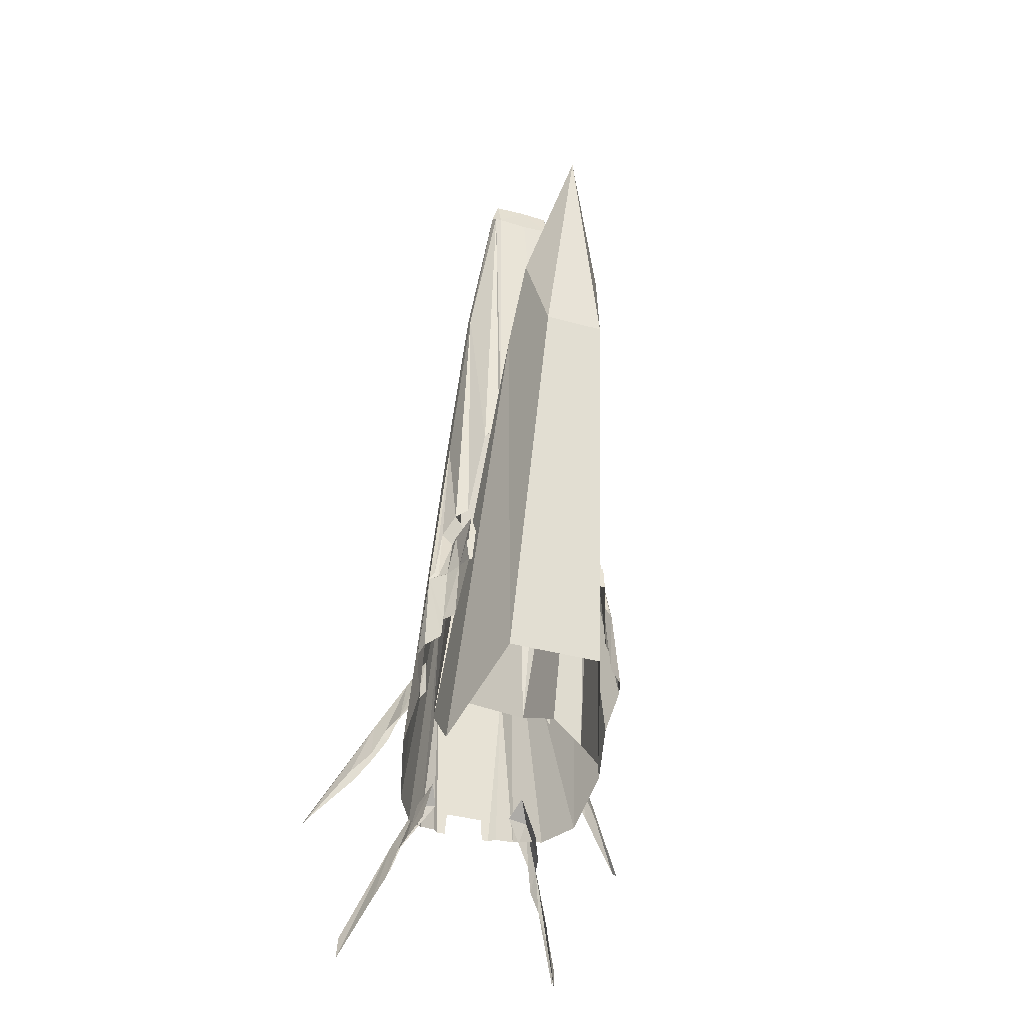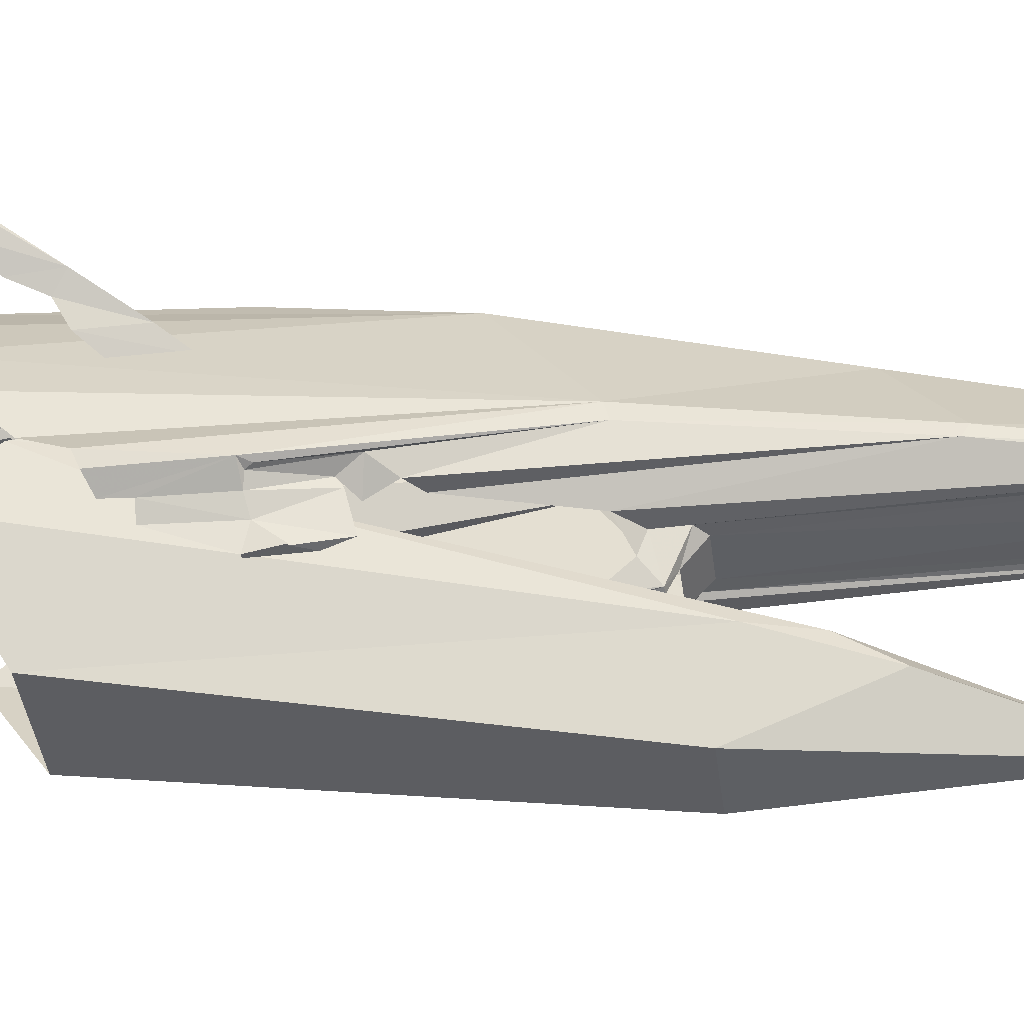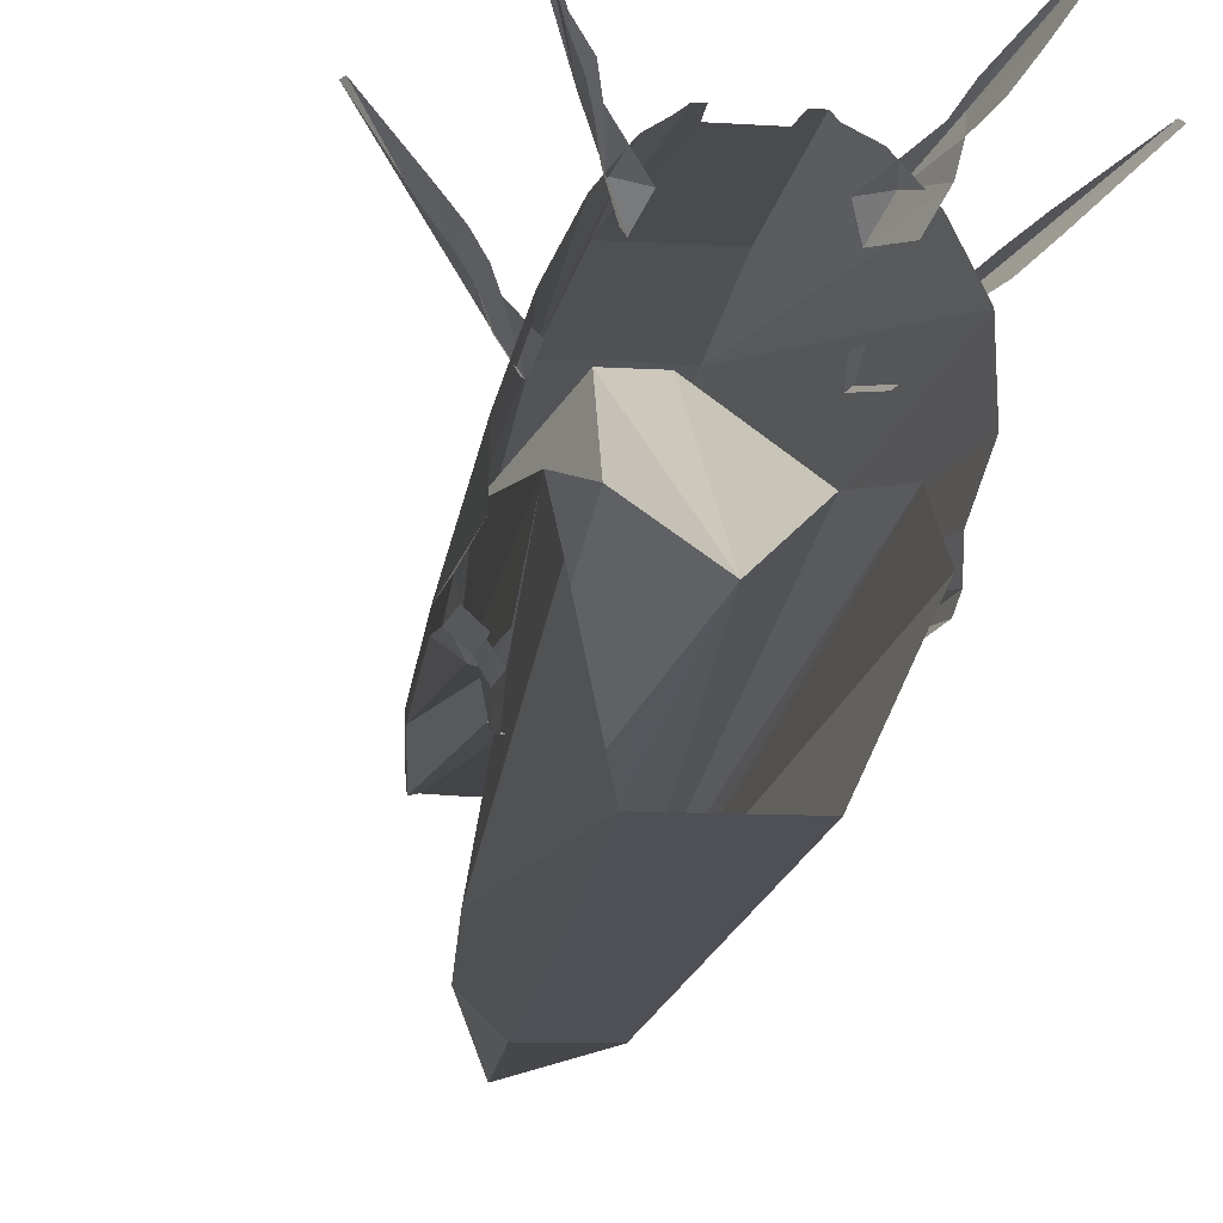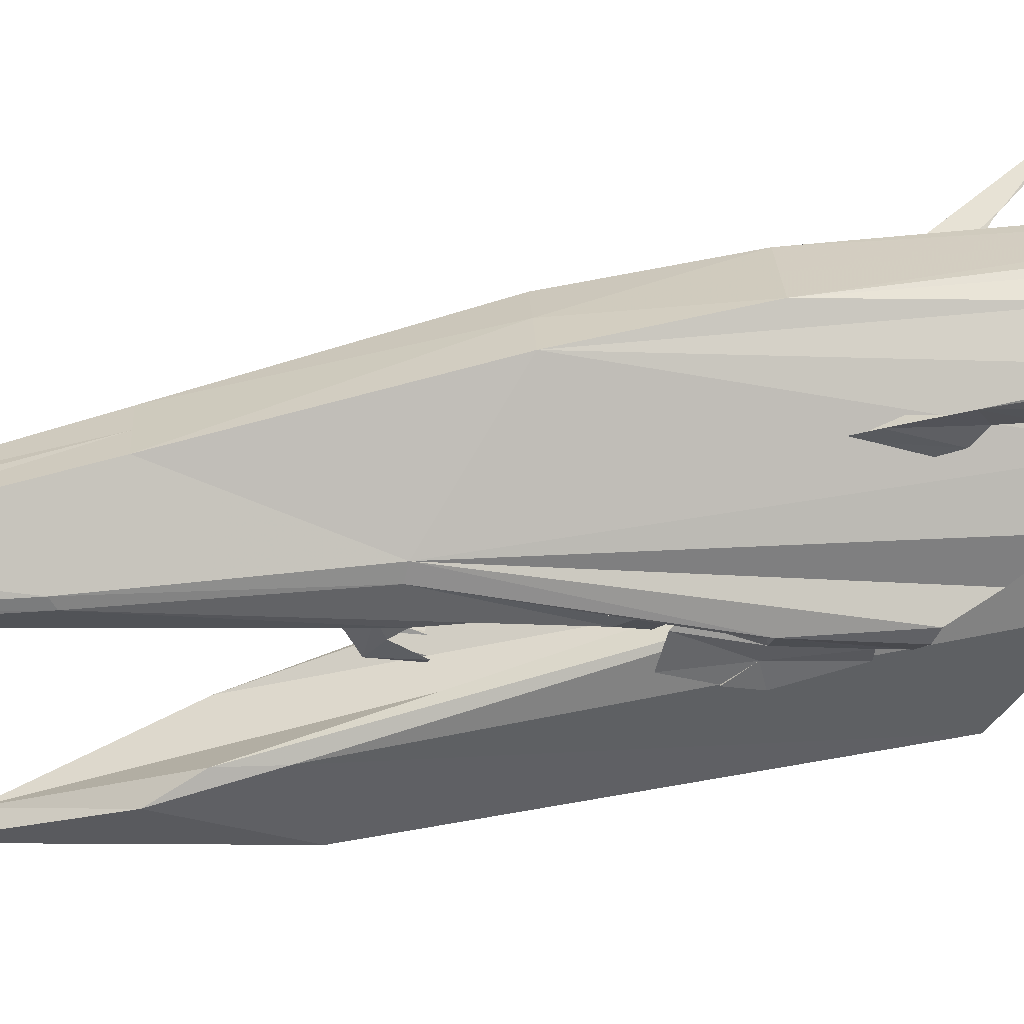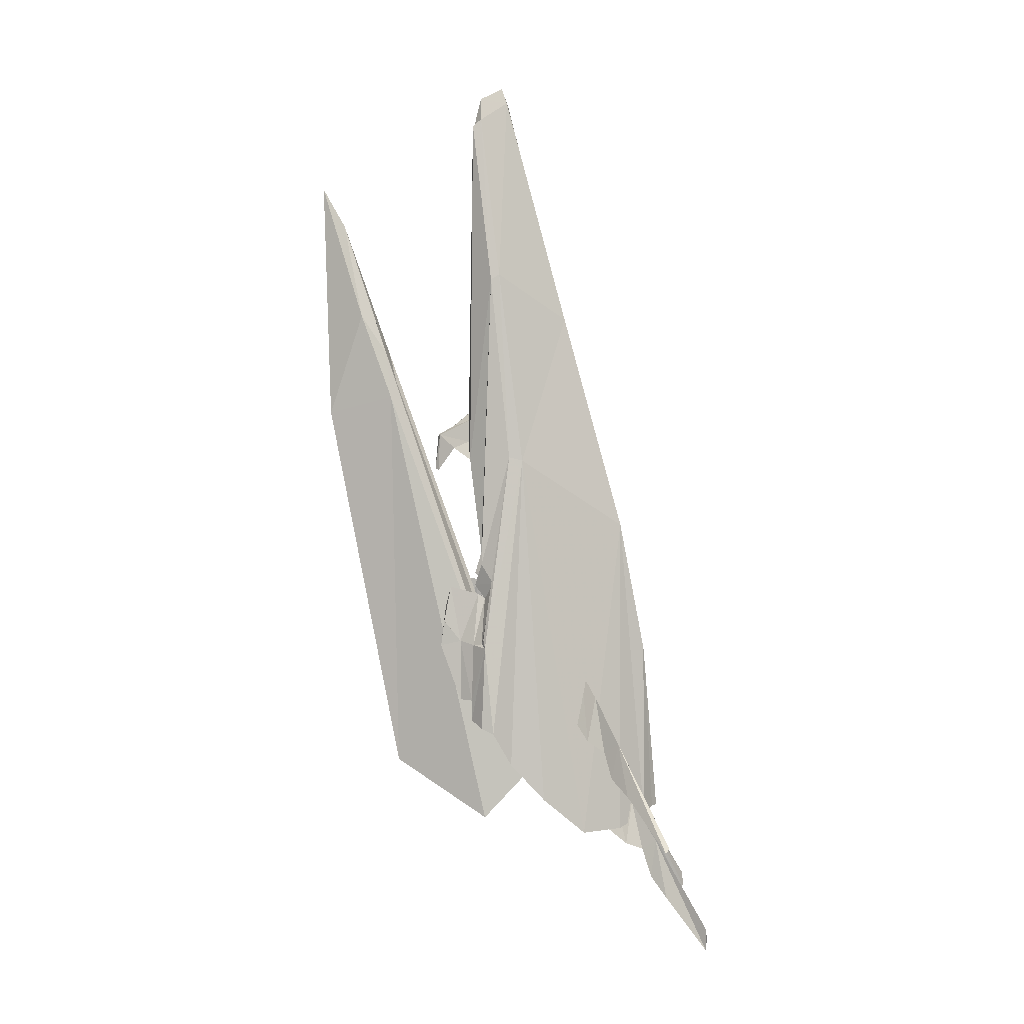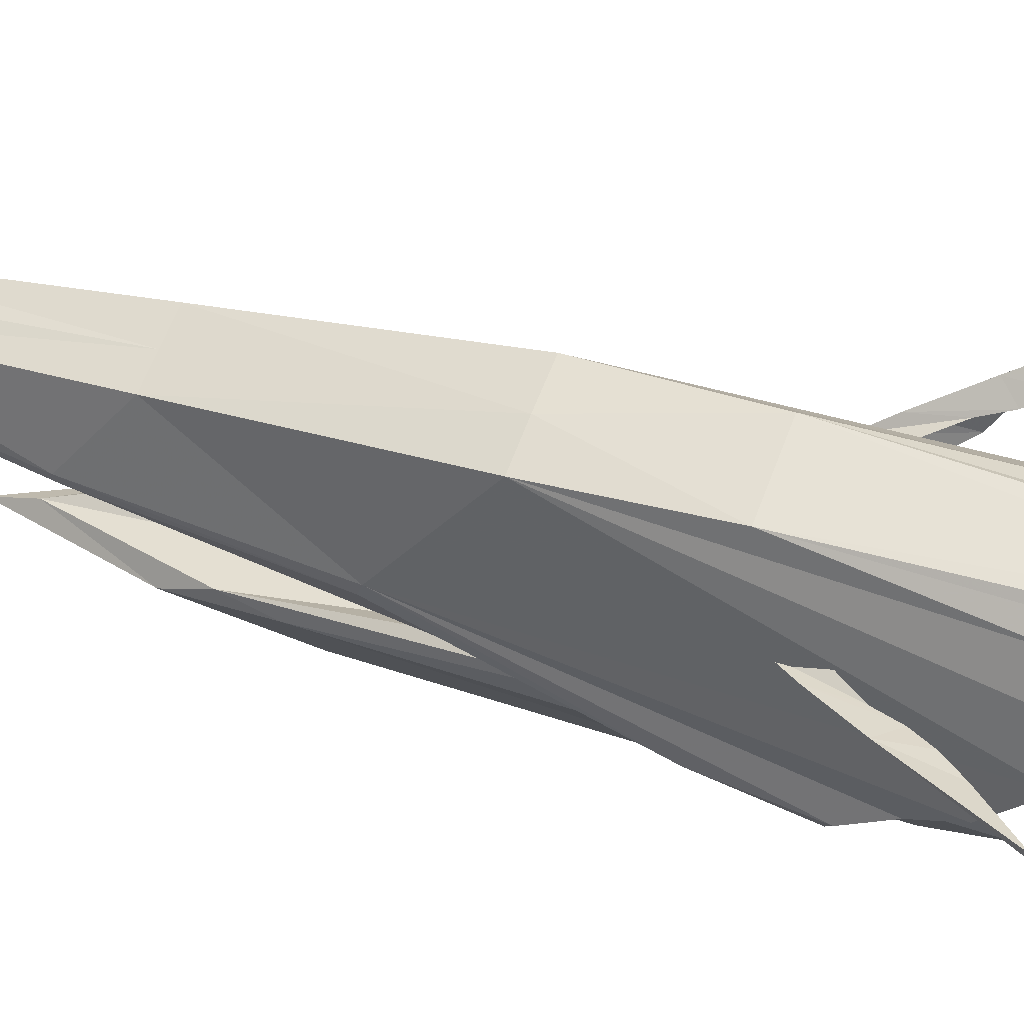
<metadata>
{"format":"obj","ext":"obj","renderer":"f3d","projection":"perspective","resolution":1024,"background":"white","views":[{"elev":-38.4,"azim":-19.4,"up":"+Z"},{"elev":-40.3,"azim":-82.8,"up":"+Y"},{"elev":-8.8,"azim":169.2,"up":"+Y"},{"elev":26.1,"azim":87.0,"up":"+Y"},{"elev":3.8,"azim":89.0,"up":"+Z"},{"elev":61.5,"azim":110.5,"up":"+Y"}]}
</metadata>
<code>
g eeg004_sr_skin
v -0.2812 -1.333 -0.1877
v -0.2812 -1.328 -0.23
v -0.2136 -1.404 -0.06944
v -0.1883 -1.455 0.0235
v -0.2854 -1.333 -0.2426
v -0.184 -1.438 -0.03565
v -0.2263 -1.43 -0.1201
v -0.2009 -1.468 -0.06944
v -0.1671 -1.468 0.01927
v -0.1798 -1.489 -0.001849
v -0.1418 -1.514 0.1164
v -0.09531 -1.523 0.1207
v -0.1714 -1.531 0.01082
v -0.1164 -1.565 0.1587
v -0.146 -1.582 0.04884
v 0.2933 -1.333 -0.1877
v 0.2257 -1.404 -0.06944
v 0.2891 -1.328 -0.23
v 0.2004 -1.455 0.0235
v 0.2933 -1.333 -0.2426
v 0.192 -1.438 -0.03565
v 0.2384 -1.43 -0.1201
v 0.2088 -1.468 -0.06944
v 0.1751 -1.468 0.01927
v 0.1877 -1.489 -0.001849
v 0.1539 -1.514 0.1164
v 0.1032 -1.523 0.1207
v 0.1793 -1.531 0.01082
v 0.1244 -1.565 0.1587
v 0.1539 -1.582 0.04884
v -0.2305 -1.637 0.2939
v -0.1714 -1.649 0.4628
v -0.1925 -1.671 0.3446
v -0.2094 -1.616 0.4037
v -0.2558 -1.594 0.2685
v -0.277 -1.561 0.2939
v -0.2854 -1.578 0.2051
v -0.3277 -1.54 0.1671
v -0.4206 -1.451 0.04462
v -0.4164 -1.442 0.05729
v -0.3108 -1.518 0.1587
v -0.2727 -1.548 0.2094
v -0.2432 -1.573 0.2558
v -0.222 -1.594 0.3108
v -0.1587 -1.62 0.3953
v 0.2384 -1.637 0.2939
v 0.2004 -1.671 0.3446
v 0.1751 -1.649 0.4628
v 0.2173 -1.616 0.4037
v 0.2595 -1.594 0.2685
v 0.2849 -1.561 0.2939
v 0.2891 -1.578 0.2051
v 0.3314 -1.54 0.1671
v 0.4285 -1.451 0.04462
v 0.4201 -1.442 0.05729
v 0.3187 -1.518 0.1587
v 0.2764 -1.548 0.2094
v 0.2469 -1.573 0.2558
v 0.2257 -1.594 0.3108
v 0.1666 -1.62 0.3953
v -0.1164 -2.148 1.185
v -0.108 -2.131 0.2263
v -0.1883 -1.903 0.08686
v -0.06574 -2.308 1.143
v -0.09531 -2.224 1.396
v 0.006074 -2.33 1.734
v 0.006074 -2.275 1.637
v -0.09954 -2.161 1.299
v -0.1164 -2.148 1.185
v -0.1883 -1.793 0.2051
v -0.1883 -1.903 0.08686
v -0.1164 -1.793 0.2685
v -0.1376 -1.692 0.9656
v -0.0404 -1.573 0.7332
v 0.006074 -1.903 0.1798
v 0.05254 -1.573 0.7332
v 0.1286 -1.793 0.2685
v 0.1497 -1.692 0.9656
v 0.2004 -1.793 0.2051
v 0.1075 -2.161 1.299
v 0.1286 -2.148 1.185
v 0.2004 -1.903 0.08686
v 0.1075 -2.224 1.396
v 0.006074 -2.33 1.734
v 0.07789 -2.308 1.143
v 0.1286 -2.148 1.185
v 0.1201 -2.131 0.2263
v 0.2004 -1.903 0.08686
v 0.006074 -2.33 1.734
v 0.1201 -2.131 0.2263
v -0.108 -2.131 0.2263
v -0.1376 -1.89 1.109
v -0.1883 -1.793 0.2051
v -0.1883 -1.92 0.4206
v -0.1376 -1.692 0.9656
v 0.2004 -1.793 0.2051
v 0.1497 -1.89 1.109
v 0.1962 -1.92 0.4206
v 0.1497 -1.692 0.9656
v 0.07367 -1.442 0.09109
v 0.05254 -1.447 0.146
v 0.05677 -1.442 0.09109
v 0.09479 -1.48 0.5178
v 0.09056 -1.455 0.09109
v 0.1286 -1.48 0.07842
v 0.006074 -1.48 0.5178
v 0.006074 -1.54 0.8473
v 0.006074 -1.447 0.146
v -0.0404 -1.447 0.146
v 0.1032 -1.544 0.8473
v 0.1835 -1.548 0.05307
v 0.2342 -1.645 0.05307
v 0.192 -1.806 1.02
v 0.2638 -1.751 0.146
v 0.2511 -1.835 0.2347
v 0.2722 -1.882 0.3192
v 0.2511 -1.903 0.5389
v 0.2638 -1.911 0.3319
v 0.23 -1.937 0.3488
v 0.2257 -1.937 0.3995
v 0.08211 -1.692 1.388
v 0.192 -1.839 1.029
v 0.1539 -1.865 1.502
v 0.2173 -1.932 0.5431
v 0.1962 -1.966 0.5516
v 0.2046 -1.966 0.3995
v 0.1877 -2.017 0.5389
v 0.1877 -2.008 0.6023
v 0.1751 -2.017 0.5389
v 0.1835 -2.008 0.6023
v 0.1624 -2.004 0.6403
v 0.1751 -1.992 0.691
v 0.192 -1.92 0.6741
v 0.192 -1.903 0.6614
v 0.2342 -1.911 0.5473
v 0.2426 -1.907 0.56
v 0.2173 -1.882 0.7036
v 0.1708 -1.928 0.6952
v 0.192 -1.911 0.7501
v 0.1539 -1.886 1.489
v 0.1539 -1.911 0.7797
v 0.1244 -1.941 1.02
v 0.09479 -1.911 1.908
v 0.09479 -1.932 1.891
v 0.06099 -1.844 1.954
v 0.08634 -1.945 1.067
v 0.07789 -1.983 1.05
v 0.05677 -2.021 1.084
v 0.06099 -2.025 0.9909
v 0.05254 -2.034 0.9951
v 0.03987 -2.034 0.9951
v 0.07789 -1.937 1.126
v 0.07789 -1.928 1.895
v 0.04409 -2.025 1.084
v 0.03565 -2.034 0.9909
v 0.04832 -1.987 1.105
v 0.05254 -1.937 1.147
v 0.07789 -1.911 1.963
v 0.006074 -1.911 1.967
v 0.006074 -1.937 1.147
v 0.006074 -1.987 1.105
v -0.03617 -1.987 1.105
v 0.006074 -1.932 1.886
v 0.006074 -1.932 1.886
v -0.0404 -1.937 1.147
v -0.06574 -1.928 1.895
v 0.05254 -1.856 1.992
v -0.06574 -1.937 1.126
v -0.04462 -2.021 1.084
v -0.03195 -2.025 1.084
v -0.02772 -2.034 0.9909
v -0.02772 -2.034 0.9951
v -0.0404 -2.034 0.9951
v -0.04884 -2.025 0.9909
v -0.06574 -1.983 1.05
v -0.07419 -1.945 1.067
v -0.1122 -1.941 1.02
v -0.08264 -1.932 1.891
v -0.1418 -1.886 1.489
v -0.146 -1.911 0.7797
v -0.1798 -1.911 0.7501
v -0.08686 -1.911 1.908
v -0.06997 -1.911 1.963
v -0.1798 -1.839 1.029
v -0.1418 -1.865 1.502
v -0.1798 -1.806 1.02
v -0.2432 -1.903 0.5389
v -0.2305 -1.907 0.56
v -0.2051 -1.882 0.7036
v -0.1587 -1.928 0.6952
v -0.184 -1.903 0.6614
v -0.222 -1.911 0.5473
v -0.2051 -1.932 0.5431
v -0.1798 -1.92 0.6741
v -0.184 -1.966 0.5516
v -0.1629 -1.992 0.691
v -0.04884 -1.844 1.954
v -0.2136 -1.937 0.3995
v -0.2178 -1.937 0.3488
v -0.2516 -1.911 0.3319
v -0.2601 -1.882 0.3192
v -0.1925 -1.966 0.3995
v -0.2389 -1.835 0.2347
v -0.2516 -1.751 0.146
v -0.1756 -2.017 0.5389
v -0.222 -1.645 0.05307
v -0.1798 -2.008 0.6023
v -0.1671 -2.017 0.5389
v -0.1756 -2.008 0.6023
v -0.1545 -2.004 0.6403
v -0.09531 -1.544 0.8473
v -0.1714 -1.548 0.05307
v -0.1207 -1.48 0.07842
v -0.07419 -1.692 1.388
v -0.08264 -1.48 0.5178
v -0.07842 -1.455 0.09109
v -0.06574 -1.442 0.09109
v -0.04462 -1.442 0.09109
v 0.006074 -1.692 1.388
v 0.006074 -1.839 1.954
v -0.0404 -1.856 1.992
v 0.006074 -1.856 1.992
g eeg004_sr_skin_0
f 3 2 1
f 4 3 1
f 1 5 4
f 3 4 6
f 7 4 5
f 8 4 7
f 6 4 9
f 8 10 4
f 11 9 4
f 11 4 10
f 9 11 12
f 13 11 10
f 14 12 11
f 11 13 14
f 14 13 15
f 18 17 16
f 17 19 16
f 16 19 20
f 17 21 19
f 22 20 19
f 23 22 19
f 21 24 19
f 23 19 25
f 26 19 24
f 26 25 19
f 24 27 26
f 28 25 26
f 29 26 27
f 28 26 29
f 29 30 28
f 33 32 31
f 34 31 32
f 31 34 35
f 36 35 34
f 37 35 36
f 37 36 38
f 38 36 39
f 40 39 36
f 41 40 36
f 42 41 36
f 42 36 43
f 36 34 43
f 44 43 34
f 44 34 32
f 45 44 32
f 48 47 46
f 49 48 46
f 46 50 49
f 50 51 49
f 52 51 50
f 52 53 51
f 53 54 51
f 55 51 54
f 56 51 55
f 57 51 56
f 57 58 51
f 51 58 49
f 59 49 58
f 59 48 49
f 59 60 48
f 63 62 61
f 64 61 62
f 65 61 64
f 66 65 64
f 66 67 65
f 68 65 67
f 65 68 69
f 69 68 70
f 70 71 69
f 72 70 68
f 70 72 73
f 74 73 72
f 72 68 75
f 75 74 72
f 68 67 75
f 75 76 74
f 75 77 76
f 76 77 78
f 79 78 77
f 80 77 75
f 67 80 75
f 77 80 79
f 81 79 80
f 79 81 82
f 80 83 81
f 80 67 83
f 84 83 67
f 85 83 84
f 83 85 86
f 85 87 86
f 88 86 87
f 89 64 85
f 85 64 90
f 91 90 64
f 94 93 92
f 95 92 93
f 98 97 96
f 99 96 97
f 102 101 100
f 103 100 101
f 104 100 103
f 104 103 105
f 103 101 106
f 106 107 103
f 108 106 101
f 108 109 106
f 105 103 110
f 110 103 107
f 105 110 111
f 112 111 110
f 113 112 110
f 114 112 113
f 115 114 113
f 115 113 116
f 117 116 113
f 118 116 117
f 118 117 119
f 120 119 117
f 110 107 121
f 121 113 110
f 113 122 117
f 123 113 121
f 113 123 122
f 120 117 124
f 124 125 120
f 126 120 125
f 126 125 127
f 128 127 125
f 127 128 129
f 130 129 128
f 128 125 130
f 129 130 131
f 132 131 130
f 132 130 125
f 133 132 125
f 125 124 133
f 134 133 124
f 135 124 117
f 124 135 134
f 136 135 117
f 136 117 122
f 137 134 135
f 135 136 137
f 137 136 122
f 134 137 138
f 138 137 139
f 139 137 122
f 122 140 139
f 141 139 140
f 140 122 123
f 141 140 142
f 123 143 140
f 144 142 140
f 144 140 143
f 143 123 145
f 121 145 123
f 144 146 142
f 147 142 146
f 147 146 148
f 149 147 148
f 150 149 148
f 150 148 151
f 146 144 152
f 152 148 146
f 144 143 153
f 153 152 144
f 154 151 148
f 155 151 154
f 156 155 154
f 154 148 156
f 152 156 148
f 157 156 152
f 153 157 152
f 158 153 143
f 158 159 153
f 143 145 158
f 157 160 156
f 161 156 160
f 161 160 162
f 153 163 157
f 163 153 159
f 157 164 160
f 164 157 163
f 164 165 160
f 164 163 165
f 165 162 160
f 166 165 163
f 163 159 166
f 158 167 159
f 167 158 145
f 162 165 168
f 165 166 168
f 168 169 162
f 170 162 169
f 171 162 170
f 172 171 170
f 170 169 172
f 173 172 169
f 174 173 169
f 175 174 169
f 175 169 176
f 168 176 169
f 177 175 176
f 176 168 178
f 176 178 177
f 166 178 168
f 178 179 177
f 180 177 179
f 180 179 181
f 178 166 182
f 178 182 179
f 183 182 166
f 183 166 159
f 184 181 179
f 185 179 182
f 179 185 184
f 186 184 185
f 186 187 184
f 188 184 187
f 189 181 184
f 188 189 184
f 189 190 181
f 189 191 190
f 188 192 189
f 189 192 191
f 192 188 187
f 193 191 192
f 192 187 193
f 191 193 194
f 195 194 193
f 196 194 195
f 182 197 185
f 182 183 197
f 198 193 187
f 193 198 195
f 198 187 199
f 200 199 187
f 201 200 187
f 202 195 198
f 187 186 201
f 203 201 186
f 204 203 186
f 202 205 195
f 206 204 186
f 207 195 205
f 205 208 207
f 207 209 195
f 209 207 208
f 196 195 209
f 208 210 209
f 196 209 210
f 206 186 211
f 206 211 212
f 213 212 211
f 186 214 211
f 186 185 214
f 214 185 197
f 215 213 211
f 215 216 213
f 217 216 215
f 211 214 107
f 211 107 215
f 215 109 217
f 218 217 109
f 215 106 109
f 106 215 107
f 219 107 214
f 214 197 219
f 219 121 107
f 121 219 145
f 220 145 219
f 220 219 197
f 145 220 167
f 197 221 220
f 221 197 183
f 183 159 221
f 222 159 167
f 222 167 220
f 222 221 159
f 222 220 221

</code>
